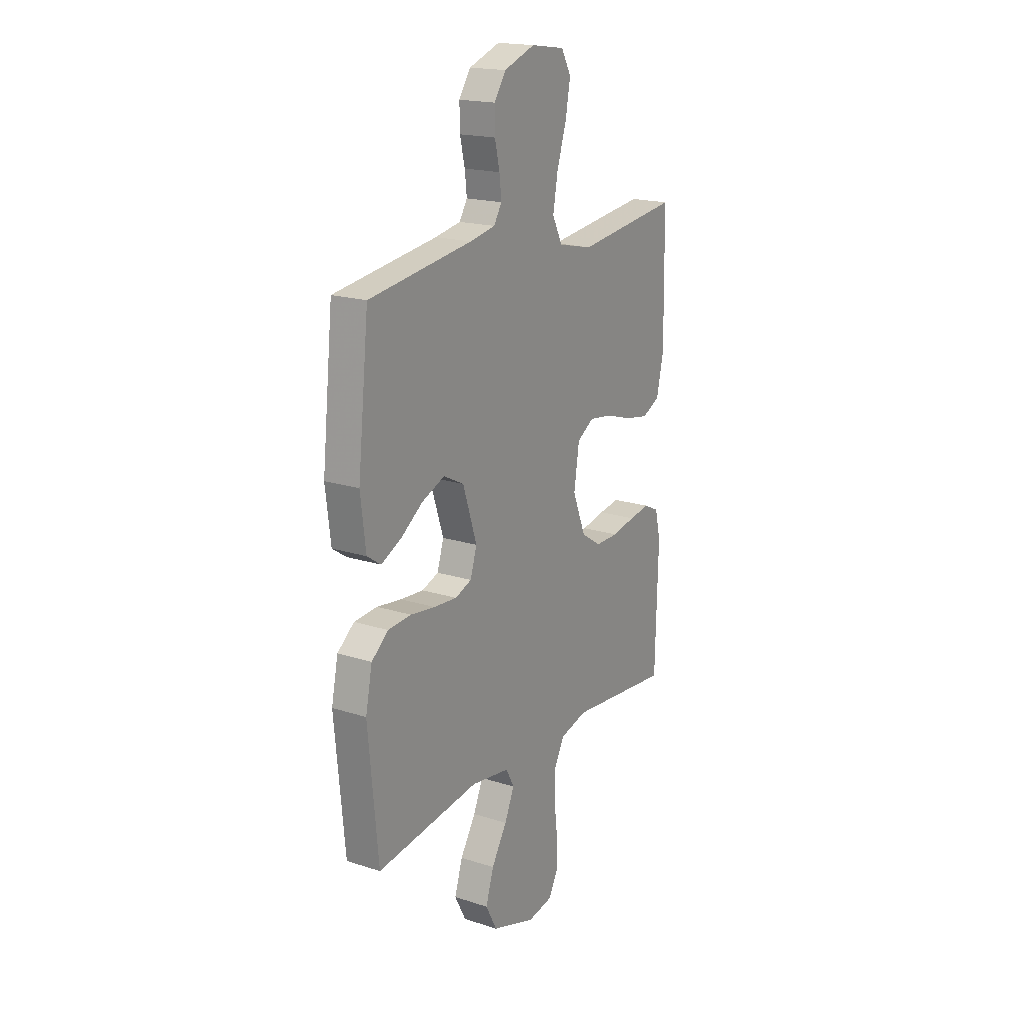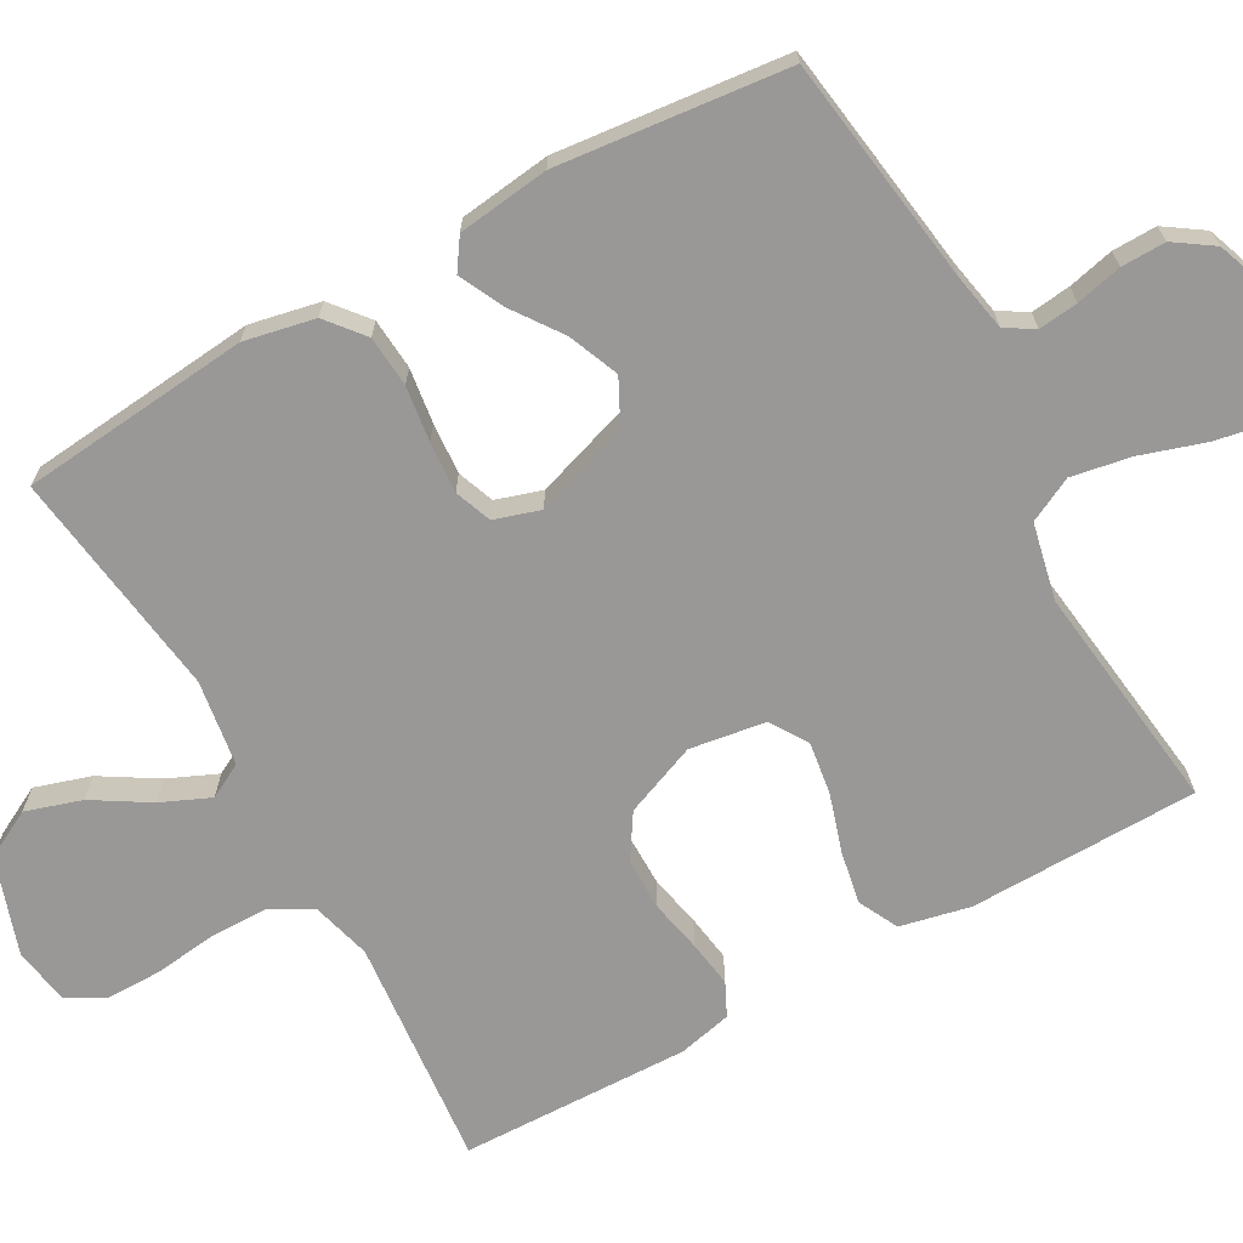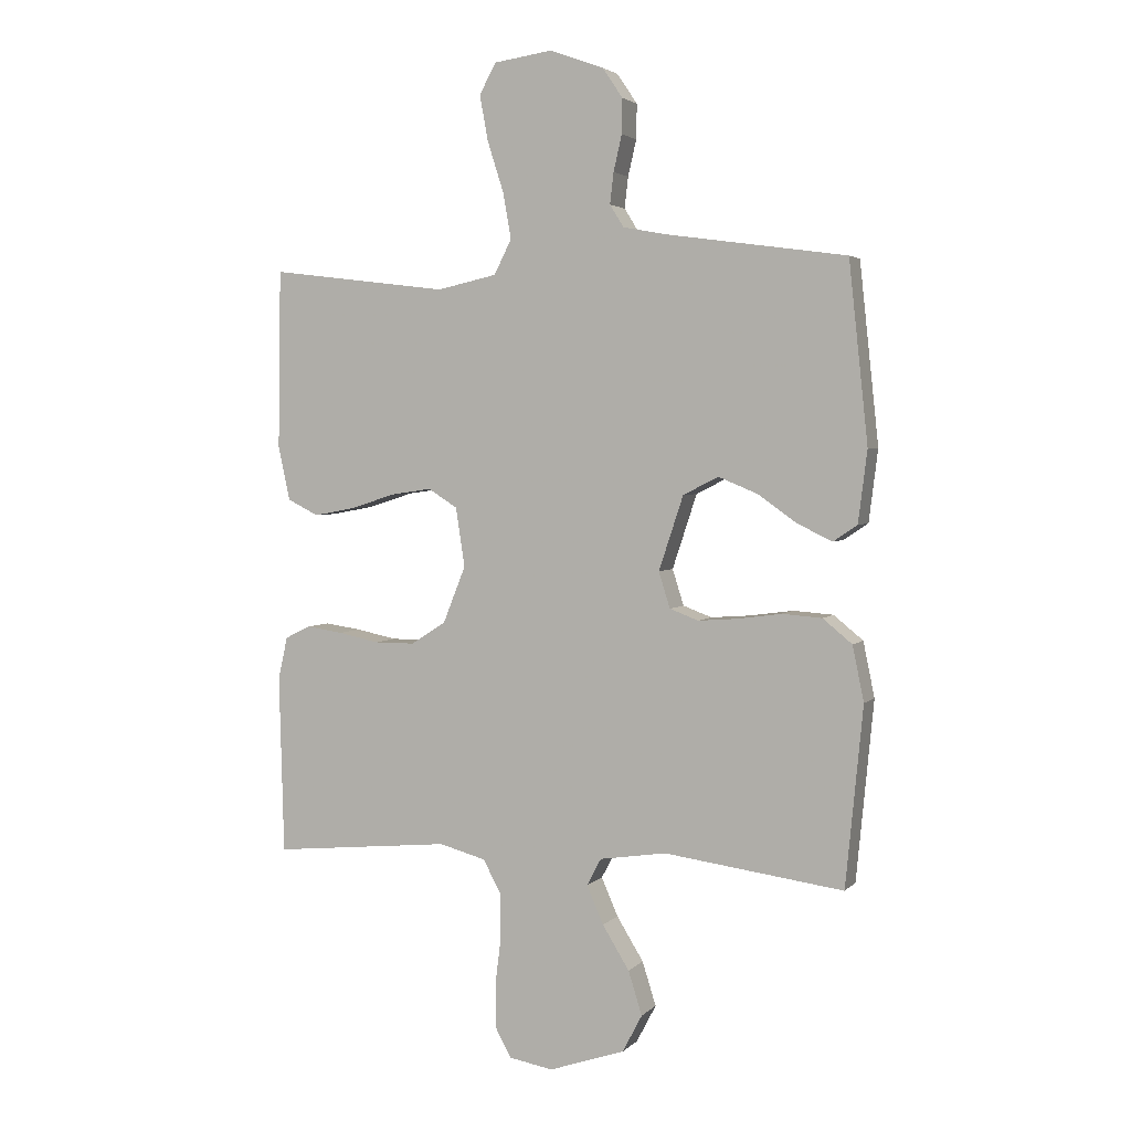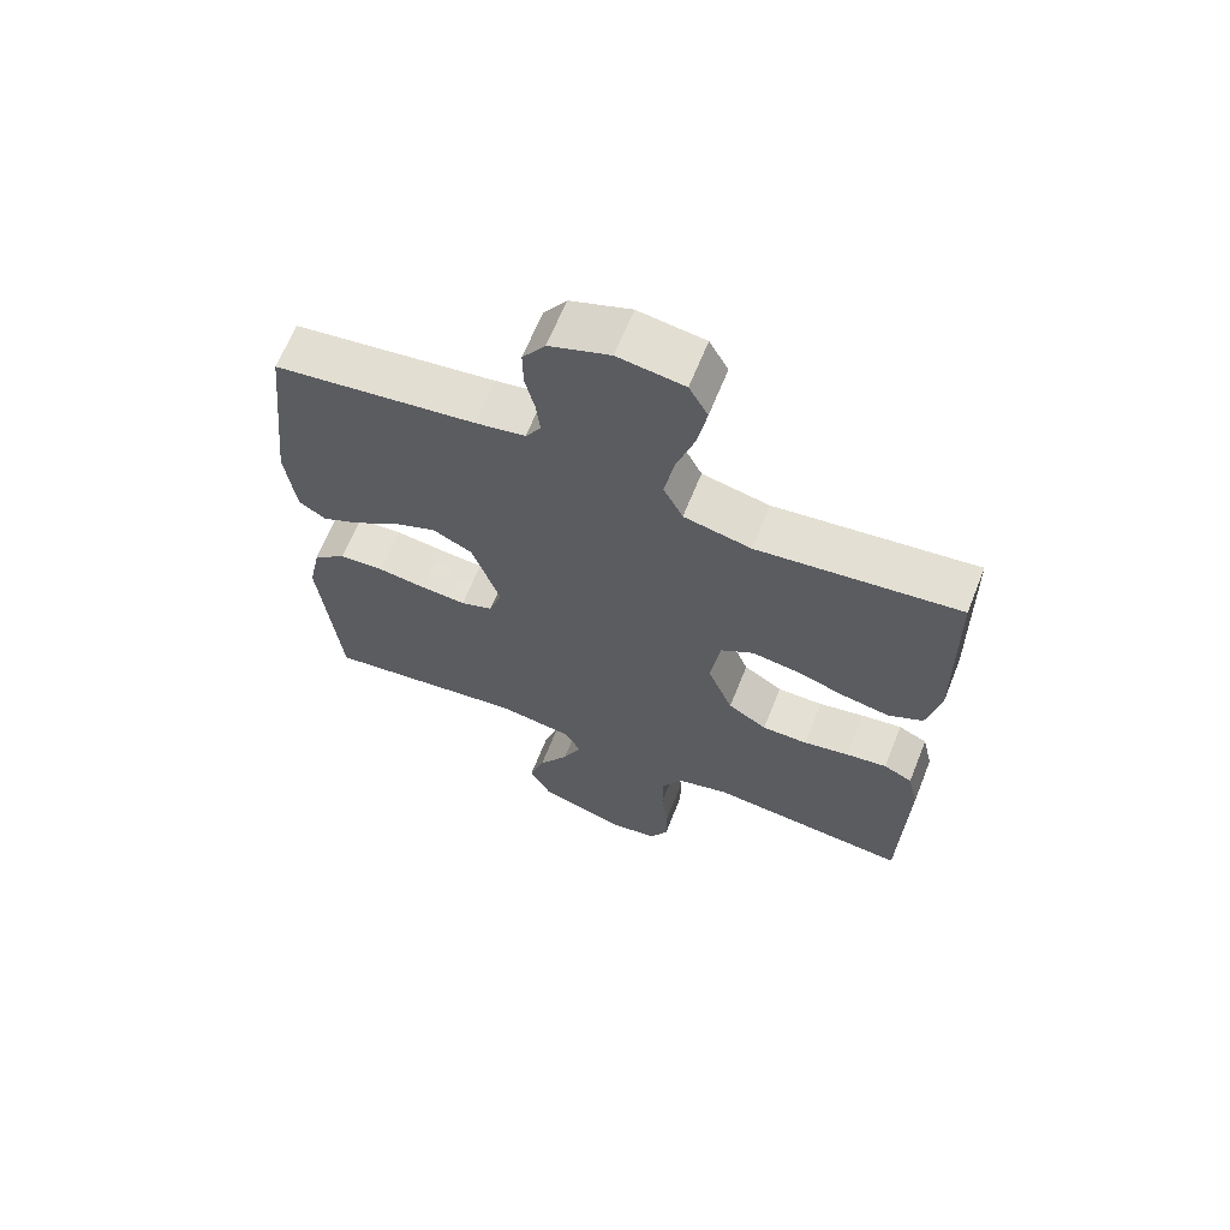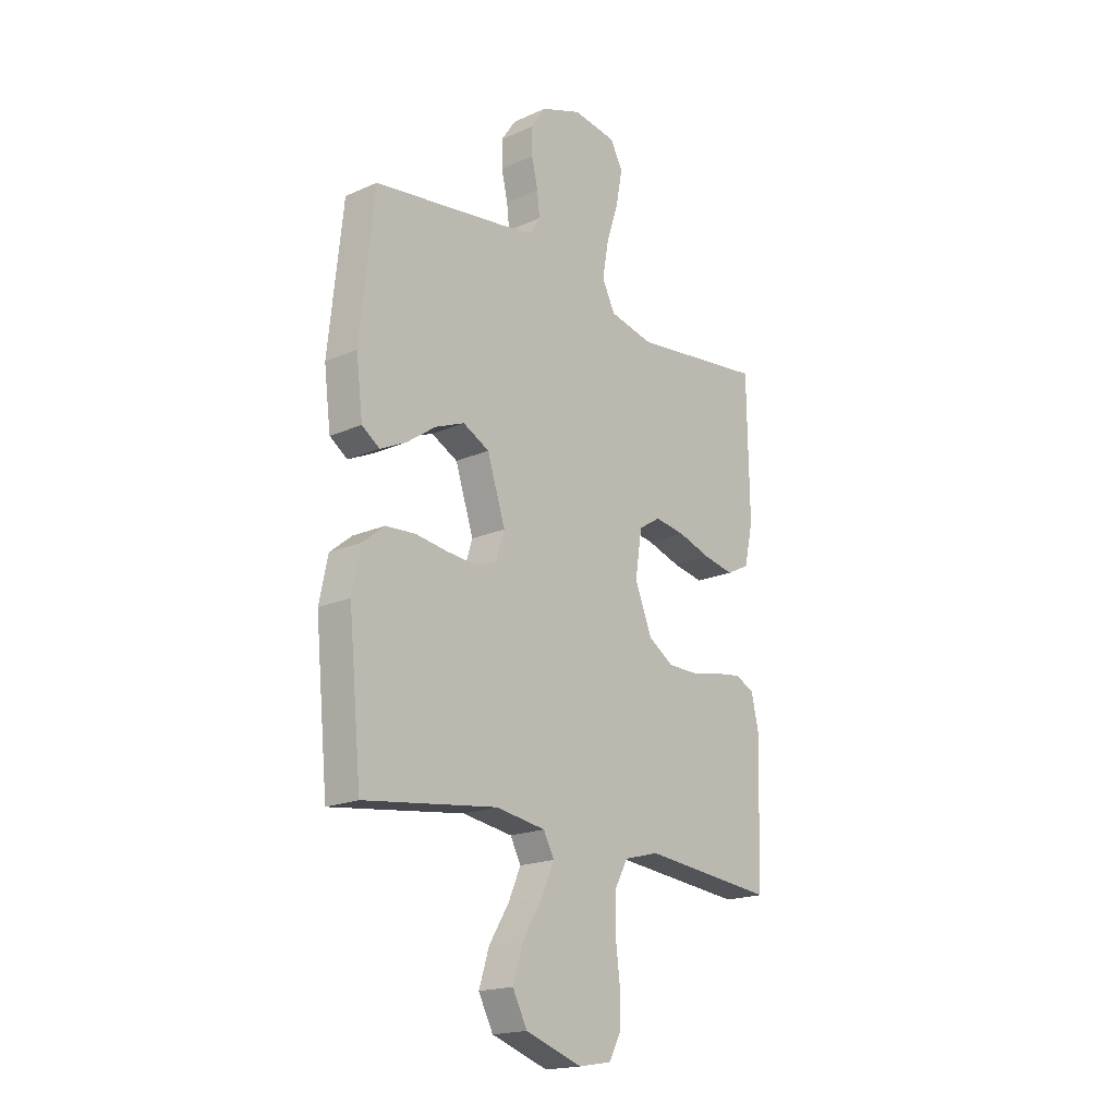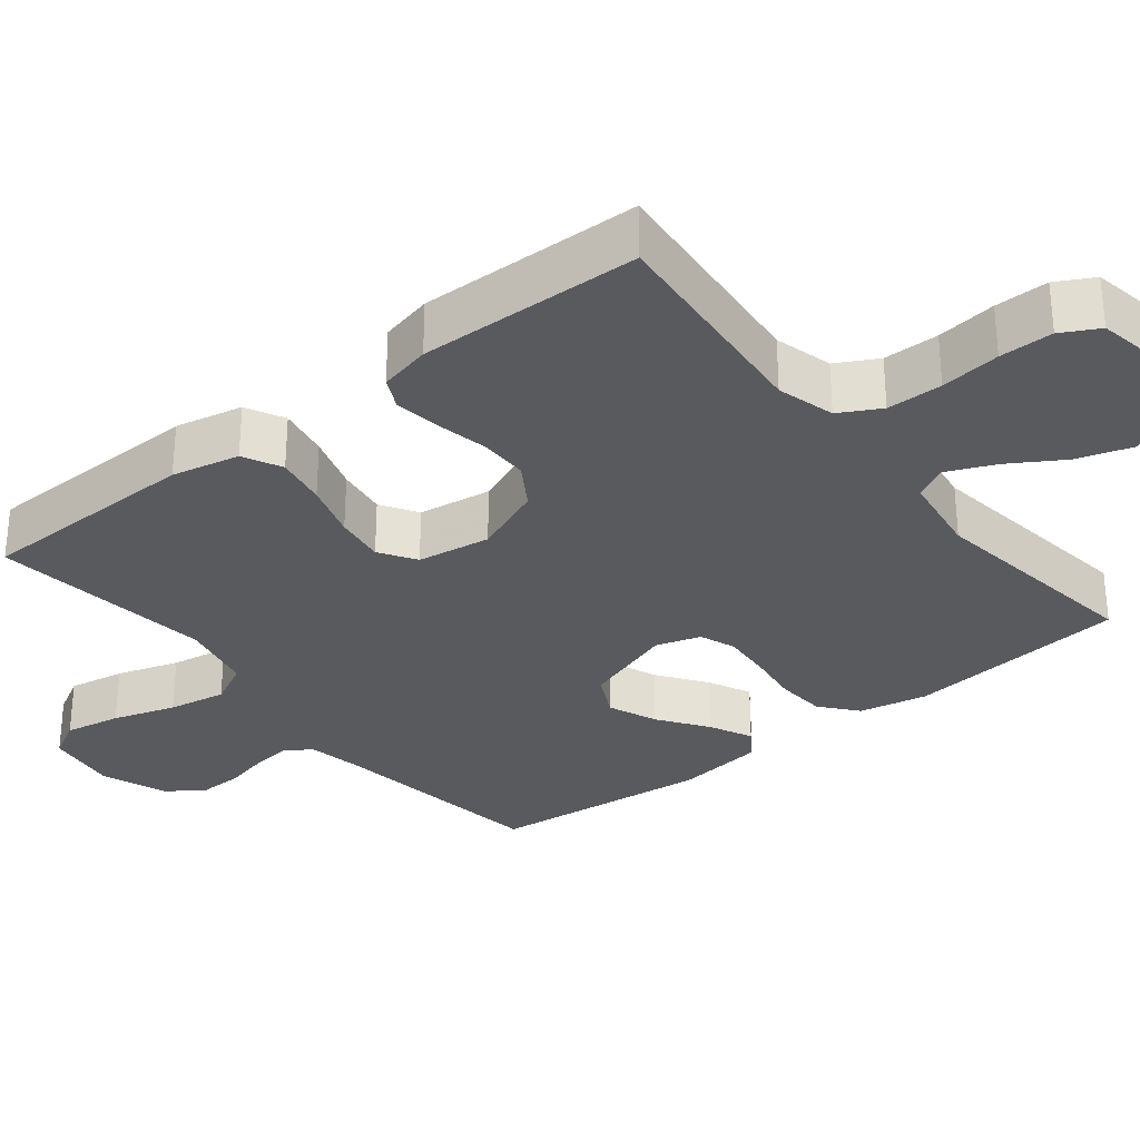
<metadata>
{"format":"obj","ext":"obj","renderer":"f3d","projection":"perspective","resolution":1024,"background":"white","views":[{"elev":18.7,"azim":-58.3,"up":"+Z"},{"elev":-68.7,"azim":-60.8,"up":"+Y"},{"elev":3.3,"azim":-158.7,"up":"+Z"},{"elev":65.5,"azim":21.8,"up":"+Z"},{"elev":-18.7,"azim":-49.8,"up":"+Z"},{"elev":-30.7,"azim":128.6,"up":"+Y"}]}
</metadata>
<code>
v 0.5 0.07 0.5
v 0.505 0.07 0.2
v 0.485 0.07 0.109
v 0.433 0.07 0.083
v 0.364 0.07 0.096
v 0.288 0.07 0.12
v 0.22 0.07 0.13
v 0.171 0.07 0.099
v 0.156 0.07 0
v 0.194 0.07 -0.095
v 0.252 0.07 -0.132
v 0.32 0.07 -0.132
v 0.388 0.07 -0.118
v 0.449 0.07 -0.109
v 0.492 0.07 -0.13
v 0.508 0.07 -0.2
v 0.5 0.07 -0.5
v 0.2 0.07 -0.471
v 0.122 0.07 -0.492
v 0.092 0.07 -0.547
v 0.091 0.07 -0.622
v 0.101 0.07 -0.703
v 0.101 0.07 -0.775
v 0.074 0.07 -0.825
v 0 0.07 -0.838
v -0.127 0.07 -0.795
v -0.16 0.07 -0.732
v -0.137 0.07 -0.659
v -0.092 0.07 -0.586
v -0.064 0.07 -0.522
v -0.088 0.07 -0.477
v -0.2 0.07 -0.46
v -0.5 0.07 -0.5
v -0.529 0.07 -0.2
v -0.51 0.07 -0.108
v -0.461 0.07 -0.068
v -0.394 0.07 -0.063
v -0.322 0.07 -0.073
v -0.255 0.07 -0.078
v -0.207 0.07 -0.06
v -0.188 0.07 0
v -0.229 0.07 0.124
v -0.288 0.07 0.154
v -0.354 0.07 0.127
v -0.419 0.07 0.081
v -0.477 0.07 0.053
v -0.517 0.07 0.08
v -0.532 0.07 0.2
v -0.5 0.07 0.5
v -0.2 0.07 0.542
v -0.126 0.07 0.556
v -0.103 0.07 0.593
v -0.109 0.07 0.645
v -0.123 0.07 0.705
v -0.124 0.07 0.763
v -0.09 0.07 0.813
v 0 0.07 0.846
v 0.098 0.07 0.832
v 0.126 0.07 0.781
v 0.112 0.07 0.705
v 0.085 0.07 0.621
v 0.071 0.07 0.543
v 0.1 0.07 0.485
v 0.2 0.07 0.463
v 0.5 0 0.5
v 0.505 0 0.2
v 0.485 0 0.109
v 0.433 0 0.083
v 0.364 0 0.096
v 0.288 0 0.12
v 0.22 0 0.13
v 0.171 0 0.099
v 0.156 0 0
v 0.194 0 -0.095
v 0.252 0 -0.132
v 0.32 0 -0.132
v 0.388 0 -0.118
v 0.449 0 -0.109
v 0.492 0 -0.13
v 0.508 0 -0.2
v 0.5 0 -0.5
v 0.2 0 -0.471
v 0.122 0 -0.492
v 0.092 0 -0.547
v 0.091 0 -0.622
v 0.101 0 -0.703
v 0.101 0 -0.775
v 0.074 0 -0.825
v 0 0 -0.838
v -0.127 0 -0.795
v -0.16 0 -0.732
v -0.137 0 -0.659
v -0.092 0 -0.586
v -0.064 0 -0.522
v -0.088 0 -0.477
v -0.2 0 -0.46
v -0.5 0 -0.5
v -0.529 0 -0.2
v -0.51 0 -0.108
v -0.461 0 -0.068
v -0.394 0 -0.063
v -0.322 0 -0.073
v -0.255 0 -0.078
v -0.207 0 -0.06
v -0.188 0 0
v -0.229 0 0.124
v -0.288 0 0.154
v -0.354 0 0.127
v -0.419 0 0.081
v -0.477 0 0.053
v -0.517 0 0.08
v -0.532 0 0.2
v -0.5 0 0.5
v -0.2 0 0.542
v -0.126 0 0.556
v -0.103 0 0.593
v -0.109 0 0.645
v -0.123 0 0.705
v -0.124 0 0.763
v -0.09 0 0.813
v 0 0 0.846
v 0.098 0 0.832
v 0.126 0 0.781
v 0.112 0 0.705
v 0.085 0 0.621
v 0.071 0 0.543
v 0.1 0 0.485
v 0.2 0 0.463
f 59 60 61
f 58 59 61
f 57 58 61
f 56 57 61
f 55 56 61
f 54 55 61
f 53 54 61
f 52 53 61 62
f 51 52 62 63
f 48 49 50
f 47 48 50
f 46 47 50
f 45 46 50
f 44 45 50
f 50 51 63
f 44 50 63
f 43 44 63
f 36 37 38
f 35 36 38
f 34 35 38
f 33 34 38
f 32 33 38
f 31 32 38 39
f 30 31 39 40
f 27 28 29
f 26 27 29
f 25 26 29
f 24 25 29
f 23 24 29
f 22 23 29
f 21 22 29
f 20 21 29 30
f 30 40 41
f 20 30 41
f 19 20 41
f 16 17 18
f 15 16 18
f 14 15 18
f 13 14 18
f 12 13 18
f 11 12 18 19
f 4 5 6
f 3 4 6
f 2 3 6
f 1 2 6
f 64 1 6
f 64 6 7
f 64 7 8
f 63 64 8
f 43 63 8
f 42 43 8
f 19 41 42
f 11 19 42
f 10 11 42
f 9 10 42
f 8 9 42
f 125 124 123
f 125 123 122
f 125 122 121
f 125 121 120
f 125 120 119
f 125 119 118
f 125 118 117
f 126 125 117 116
f 127 126 116 115
f 114 113 112
f 114 112 111
f 114 111 110
f 114 110 109
f 114 109 108
f 127 115 114
f 127 114 108
f 127 108 107
f 102 101 100
f 102 100 99
f 102 99 98
f 102 98 97
f 102 97 96
f 103 102 96 95
f 104 103 95 94
f 93 92 91
f 93 91 90
f 93 90 89
f 93 89 88
f 93 88 87
f 93 87 86
f 93 86 85
f 94 93 85 84
f 105 104 94
f 105 94 84
f 105 84 83
f 82 81 80
f 82 80 79
f 82 79 78
f 82 78 77
f 82 77 76
f 83 82 76 75
f 70 69 68
f 70 68 67
f 70 67 66
f 70 66 65
f 70 65 128
f 71 70 128
f 72 71 128
f 72 128 127
f 72 127 107
f 72 107 106
f 106 105 83
f 106 83 75
f 106 75 74
f 106 74 73
f 106 73 72
f 1 65 66 2
f 2 66 67 3
f 3 67 68 4
f 4 68 69 5
f 5 69 70 6
f 6 70 71 7
f 7 71 72 8
f 8 72 73 9
f 9 73 74 10
f 10 74 75 11
f 11 75 76 12
f 12 76 77 13
f 13 77 78 14
f 14 78 79 15
f 15 79 80 16
f 16 80 81 17
f 17 81 82 18
f 18 82 83 19
f 19 83 84 20
f 20 84 85 21
f 21 85 86 22
f 22 86 87 23
f 23 87 88 24
f 24 88 89 25
f 25 89 90 26
f 26 90 91 27
f 27 91 92 28
f 28 92 93 29
f 29 93 94 30
f 30 94 95 31
f 31 95 96 32
f 32 96 97 33
f 33 97 98 34
f 34 98 99 35
f 35 99 100 36
f 36 100 101 37
f 37 101 102 38
f 38 102 103 39
f 39 103 104 40
f 40 104 105 41
f 41 105 106 42
f 42 106 107 43
f 43 107 108 44
f 44 108 109 45
f 45 109 110 46
f 46 110 111 47
f 47 111 112 48
f 48 112 113 49
f 49 113 114 50
f 50 114 115 51
f 51 115 116 52
f 52 116 117 53
f 53 117 118 54
f 54 118 119 55
f 55 119 120 56
f 56 120 121 57
f 57 121 122 58
f 58 122 123 59
f 59 123 124 60
f 60 124 125 61
f 61 125 126 62
f 62 126 127 63
f 63 127 128 64
f 64 128 65 1

</code>
